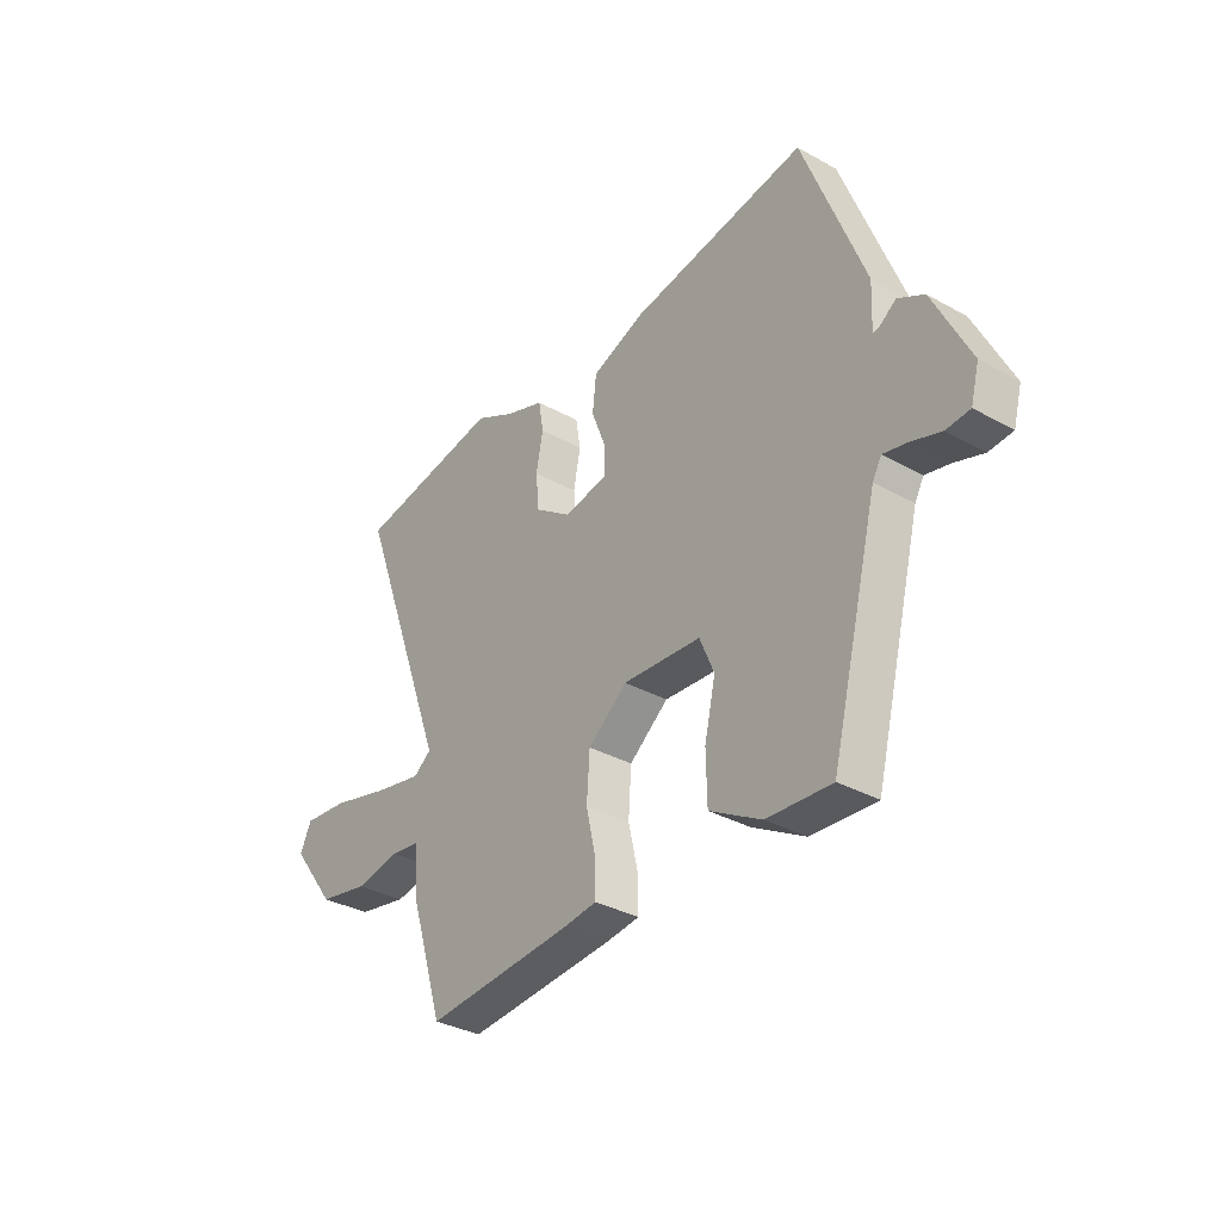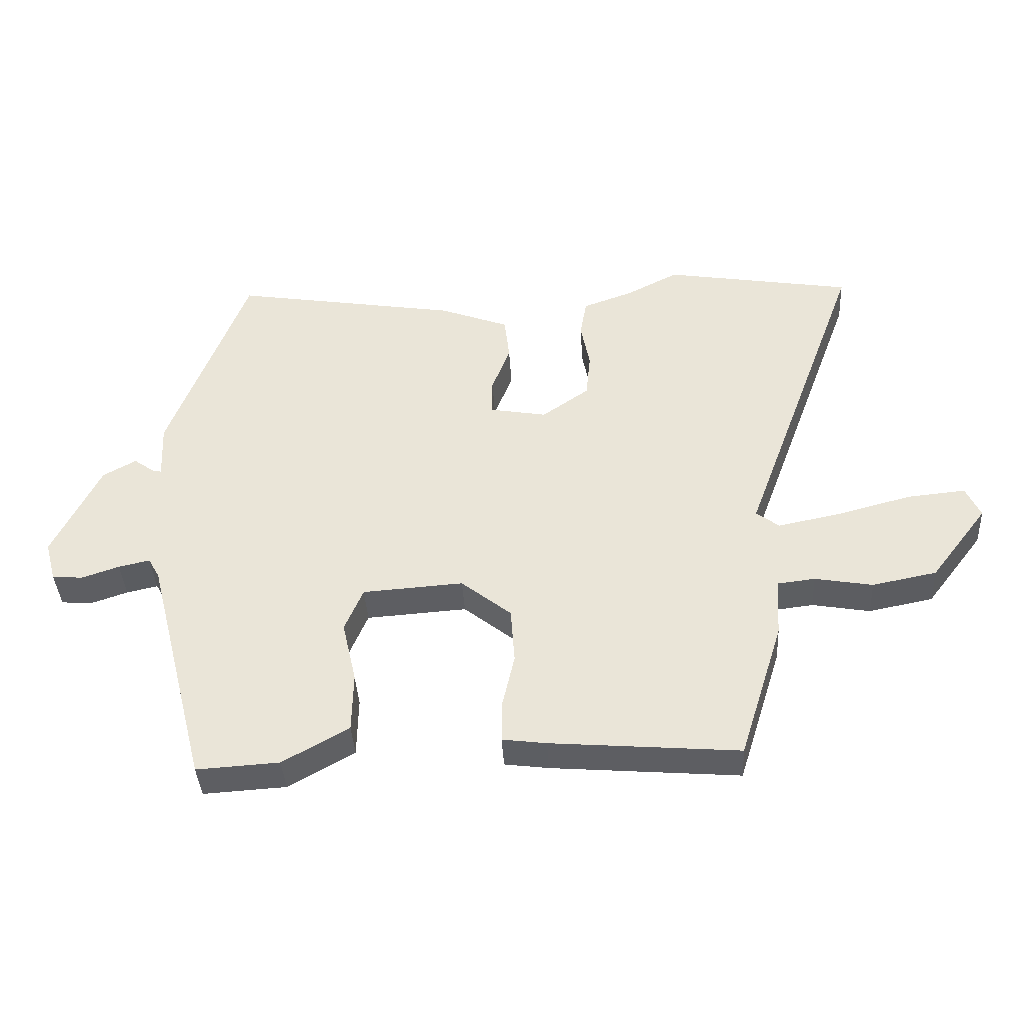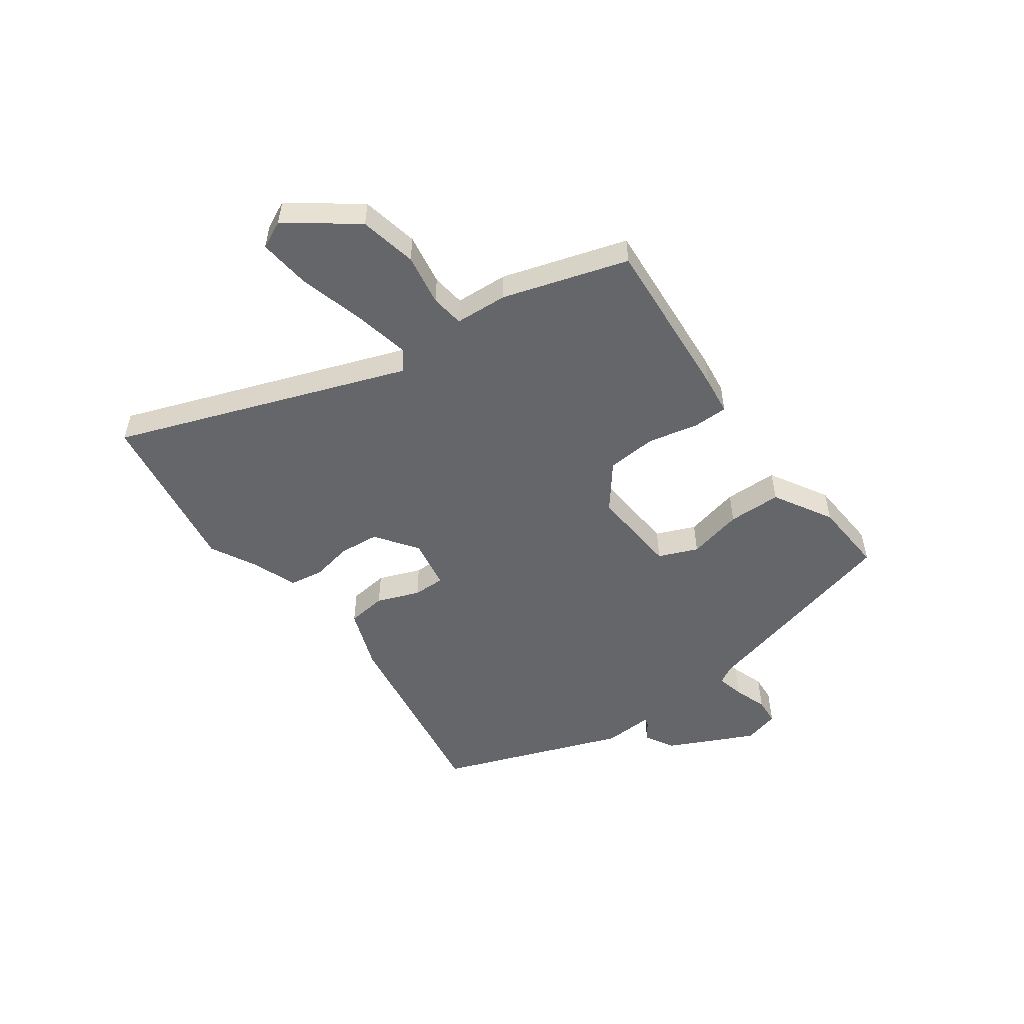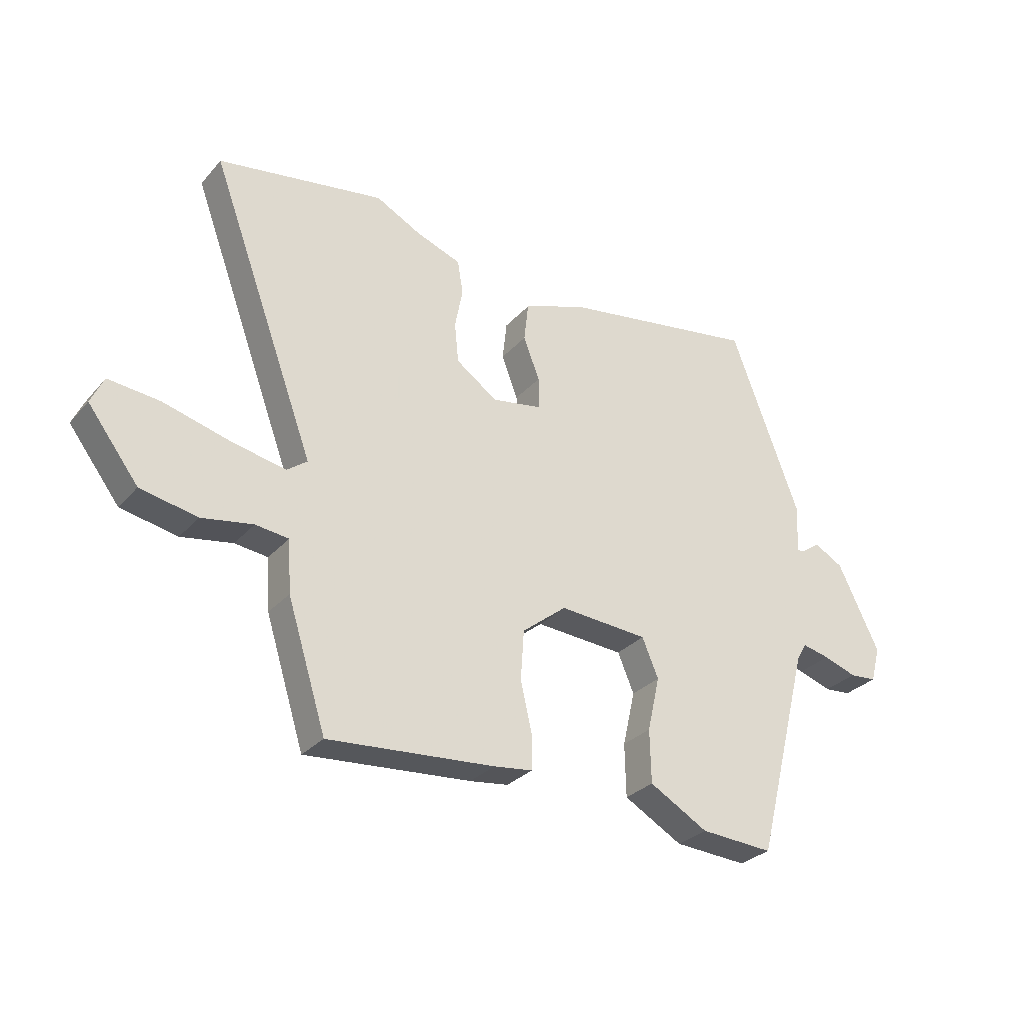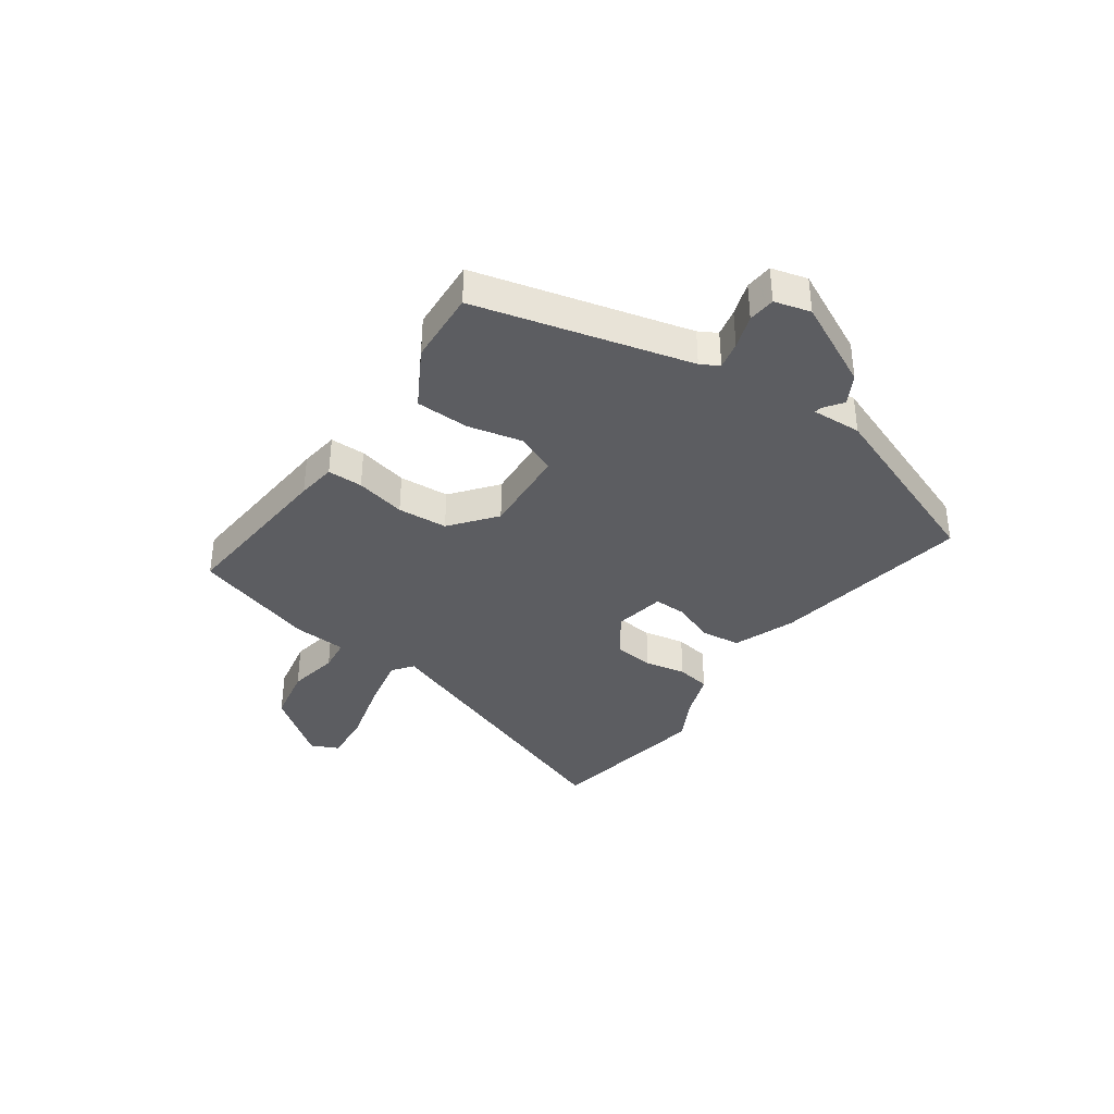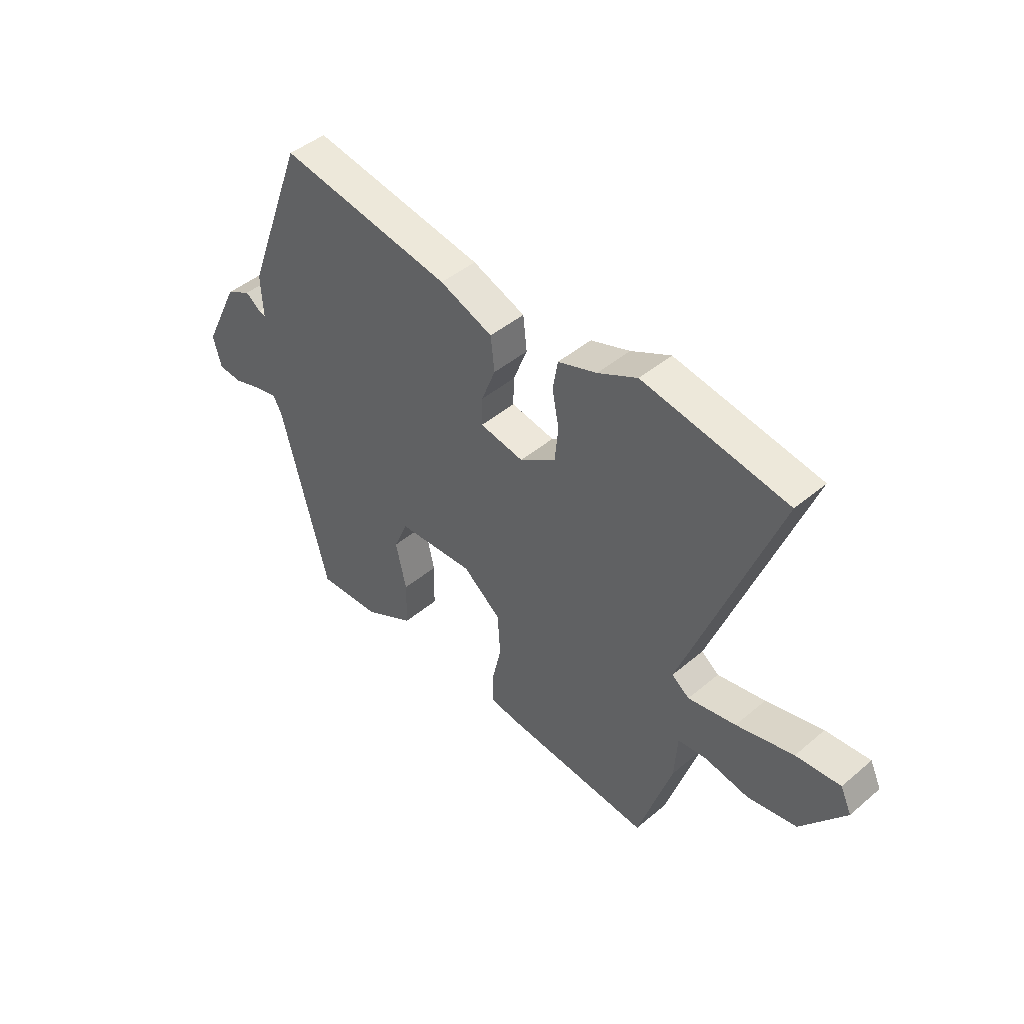
<metadata>
{"format":"obj","ext":"obj","renderer":"f3d","projection":"perspective","resolution":1024,"background":"white","views":[{"elev":-33.9,"azim":-127.0,"up":"+Z"},{"elev":-39.2,"azim":3.2,"up":"+Z"},{"elev":-51.7,"azim":126.2,"up":"+Y"},{"elev":-29.6,"azim":147.1,"up":"+Z"},{"elev":-36.7,"azim":-125.1,"up":"+Y"},{"elev":45.4,"azim":45.9,"up":"+Z"}]}
</metadata>
<code>
v -0.406 0.07 -0.5
v -0.502 0.07 -0.125
v -0.52 0.07 -0.093
v -0.569 0.07 -0.104
v -0.628 0.07 -0.124
v -0.676 0.07 -0.12
v -0.693 0.07 -0.057
v -0.619 0.07 0.095
v -0.567 0.07 0.124
v -0.535 0.07 0.101
v -0.521 0.07 0.098
v -0.525 0.07 0.186
v -0.402 0.07 0.512
v -0.046 0.07 0.454
v 0.063 0.07 0.413
v 0.071 0.07 0.343
v 0.042 0.07 0.268
v 0.041 0.07 0.211
v 0.131 0.07 0.195
v 0.205 0.07 0.247
v 0.212 0.07 0.318
v 0.198 0.07 0.391
v 0.208 0.07 0.451
v 0.288 0.07 0.48
v 0.369 0.07 0.522
v 0.665 0.07 0.473
v 0.476 0.07 -0.039
v 0.512 0.07 -0.066
v 0.61 0.07 -0.046
v 0.727 0.07 -0.015
v 0.818 0.07 -0.006
v 0.841 0.07 -0.055
v 0.751 0.07 -0.173
v 0.65 0.07 -0.193
v 0.559 0.07 -0.177
v 0.5 0.07 -0.184
v 0.494 0.07 -0.277
v 0.425 0.07 -0.496
v 0.129 0.07 -0.472
v 0.06 0.07 -0.463
v 0.06 0.07 -0.401
v 0.08 0.07 -0.313
v 0.074 0.07 -0.225
v -0.005 0.07 -0.162
v -0.163 0.07 -0.173
v -0.192 0.07 -0.242
v -0.17 0.07 -0.339
v -0.172 0.07 -0.433
v -0.276 0.07 -0.492
v -0.406 0 -0.5
v -0.502 0 -0.125
v -0.52 0 -0.093
v -0.569 0 -0.104
v -0.628 0 -0.124
v -0.676 0 -0.12
v -0.693 0 -0.057
v -0.619 0 0.095
v -0.567 0 0.124
v -0.535 0 0.101
v -0.521 0 0.098
v -0.525 0 0.186
v -0.402 0 0.512
v -0.046 0 0.454
v 0.063 0 0.413
v 0.071 0 0.343
v 0.042 0 0.268
v 0.041 0 0.211
v 0.131 0 0.195
v 0.205 0 0.247
v 0.212 0 0.318
v 0.198 0 0.391
v 0.208 0 0.451
v 0.288 0 0.48
v 0.369 0 0.522
v 0.665 0 0.473
v 0.476 0 -0.039
v 0.512 0 -0.066
v 0.61 0 -0.046
v 0.727 0 -0.015
v 0.818 0 -0.006
v 0.841 0 -0.055
v 0.751 0 -0.173
v 0.65 0 -0.193
v 0.559 0 -0.177
v 0.5 0 -0.184
v 0.494 0 -0.277
v 0.425 0 -0.496
v 0.129 0 -0.472
v 0.06 0 -0.463
v 0.06 0 -0.401
v 0.08 0 -0.313
v 0.074 0 -0.225
v -0.005 0 -0.162
v -0.163 0 -0.173
v -0.192 0 -0.242
v -0.17 0 -0.339
v -0.172 0 -0.433
v -0.276 0 -0.492
f 49 1 2
f 48 49 2
f 47 48 2
f 46 47 2
f 45 46 2 3
f 44 45 3
f 40 41 42
f 39 40 42
f 38 39 42
f 37 38 42
f 36 37 42
f 36 42 43
f 35 36 43 44
f 33 34 35
f 32 33 35
f 31 32 35
f 30 31 35
f 29 30 35
f 28 29 35
f 35 44 3
f 28 35 3
f 27 28 3
f 24 25 26 27
f 23 24 27
f 22 23 27
f 21 22 27
f 15 16 17
f 14 15 17
f 13 14 17
f 12 13 17
f 11 12 17
f 11 17 18
f 8 9 10
f 7 8 10
f 6 7 10
f 5 6 10
f 4 5 10
f 3 4 10 11
f 11 18 19
f 3 11 19
f 27 3 19
f 27 19 20
f 20 21 27
f 51 50 98
f 51 98 97
f 51 97 96
f 51 96 95
f 52 51 95 94
f 52 94 93
f 91 90 89
f 91 89 88
f 91 88 87
f 91 87 86
f 91 86 85
f 92 91 85
f 93 92 85 84
f 84 83 82
f 84 82 81
f 84 81 80
f 84 80 79
f 84 79 78
f 84 78 77
f 52 93 84
f 52 84 77
f 52 77 76
f 76 75 74 73
f 76 73 72
f 76 72 71
f 76 71 70
f 66 65 64
f 66 64 63
f 66 63 62
f 66 62 61
f 66 61 60
f 67 66 60
f 59 58 57
f 59 57 56
f 59 56 55
f 59 55 54
f 59 54 53
f 60 59 53 52
f 68 67 60
f 68 60 52
f 68 52 76
f 69 68 76
f 76 70 69
f 1 50 51 2
f 2 51 52 3
f 3 52 53 4
f 4 53 54 5
f 5 54 55 6
f 6 55 56 7
f 7 56 57 8
f 8 57 58 9
f 9 58 59 10
f 10 59 60 11
f 11 60 61 12
f 12 61 62 13
f 13 62 63 14
f 14 63 64 15
f 15 64 65 16
f 16 65 66 17
f 17 66 67 18
f 18 67 68 19
f 19 68 69 20
f 20 69 70 21
f 21 70 71 22
f 22 71 72 23
f 23 72 73 24
f 24 73 74 25
f 25 74 75 26
f 26 75 76 27
f 27 76 77 28
f 28 77 78 29
f 29 78 79 30
f 30 79 80 31
f 31 80 81 32
f 32 81 82 33
f 33 82 83 34
f 34 83 84 35
f 35 84 85 36
f 36 85 86 37
f 37 86 87 38
f 38 87 88 39
f 39 88 89 40
f 40 89 90 41
f 41 90 91 42
f 42 91 92 43
f 43 92 93 44
f 44 93 94 45
f 45 94 95 46
f 46 95 96 47
f 47 96 97 48
f 48 97 98 49
f 49 98 50 1

</code>
